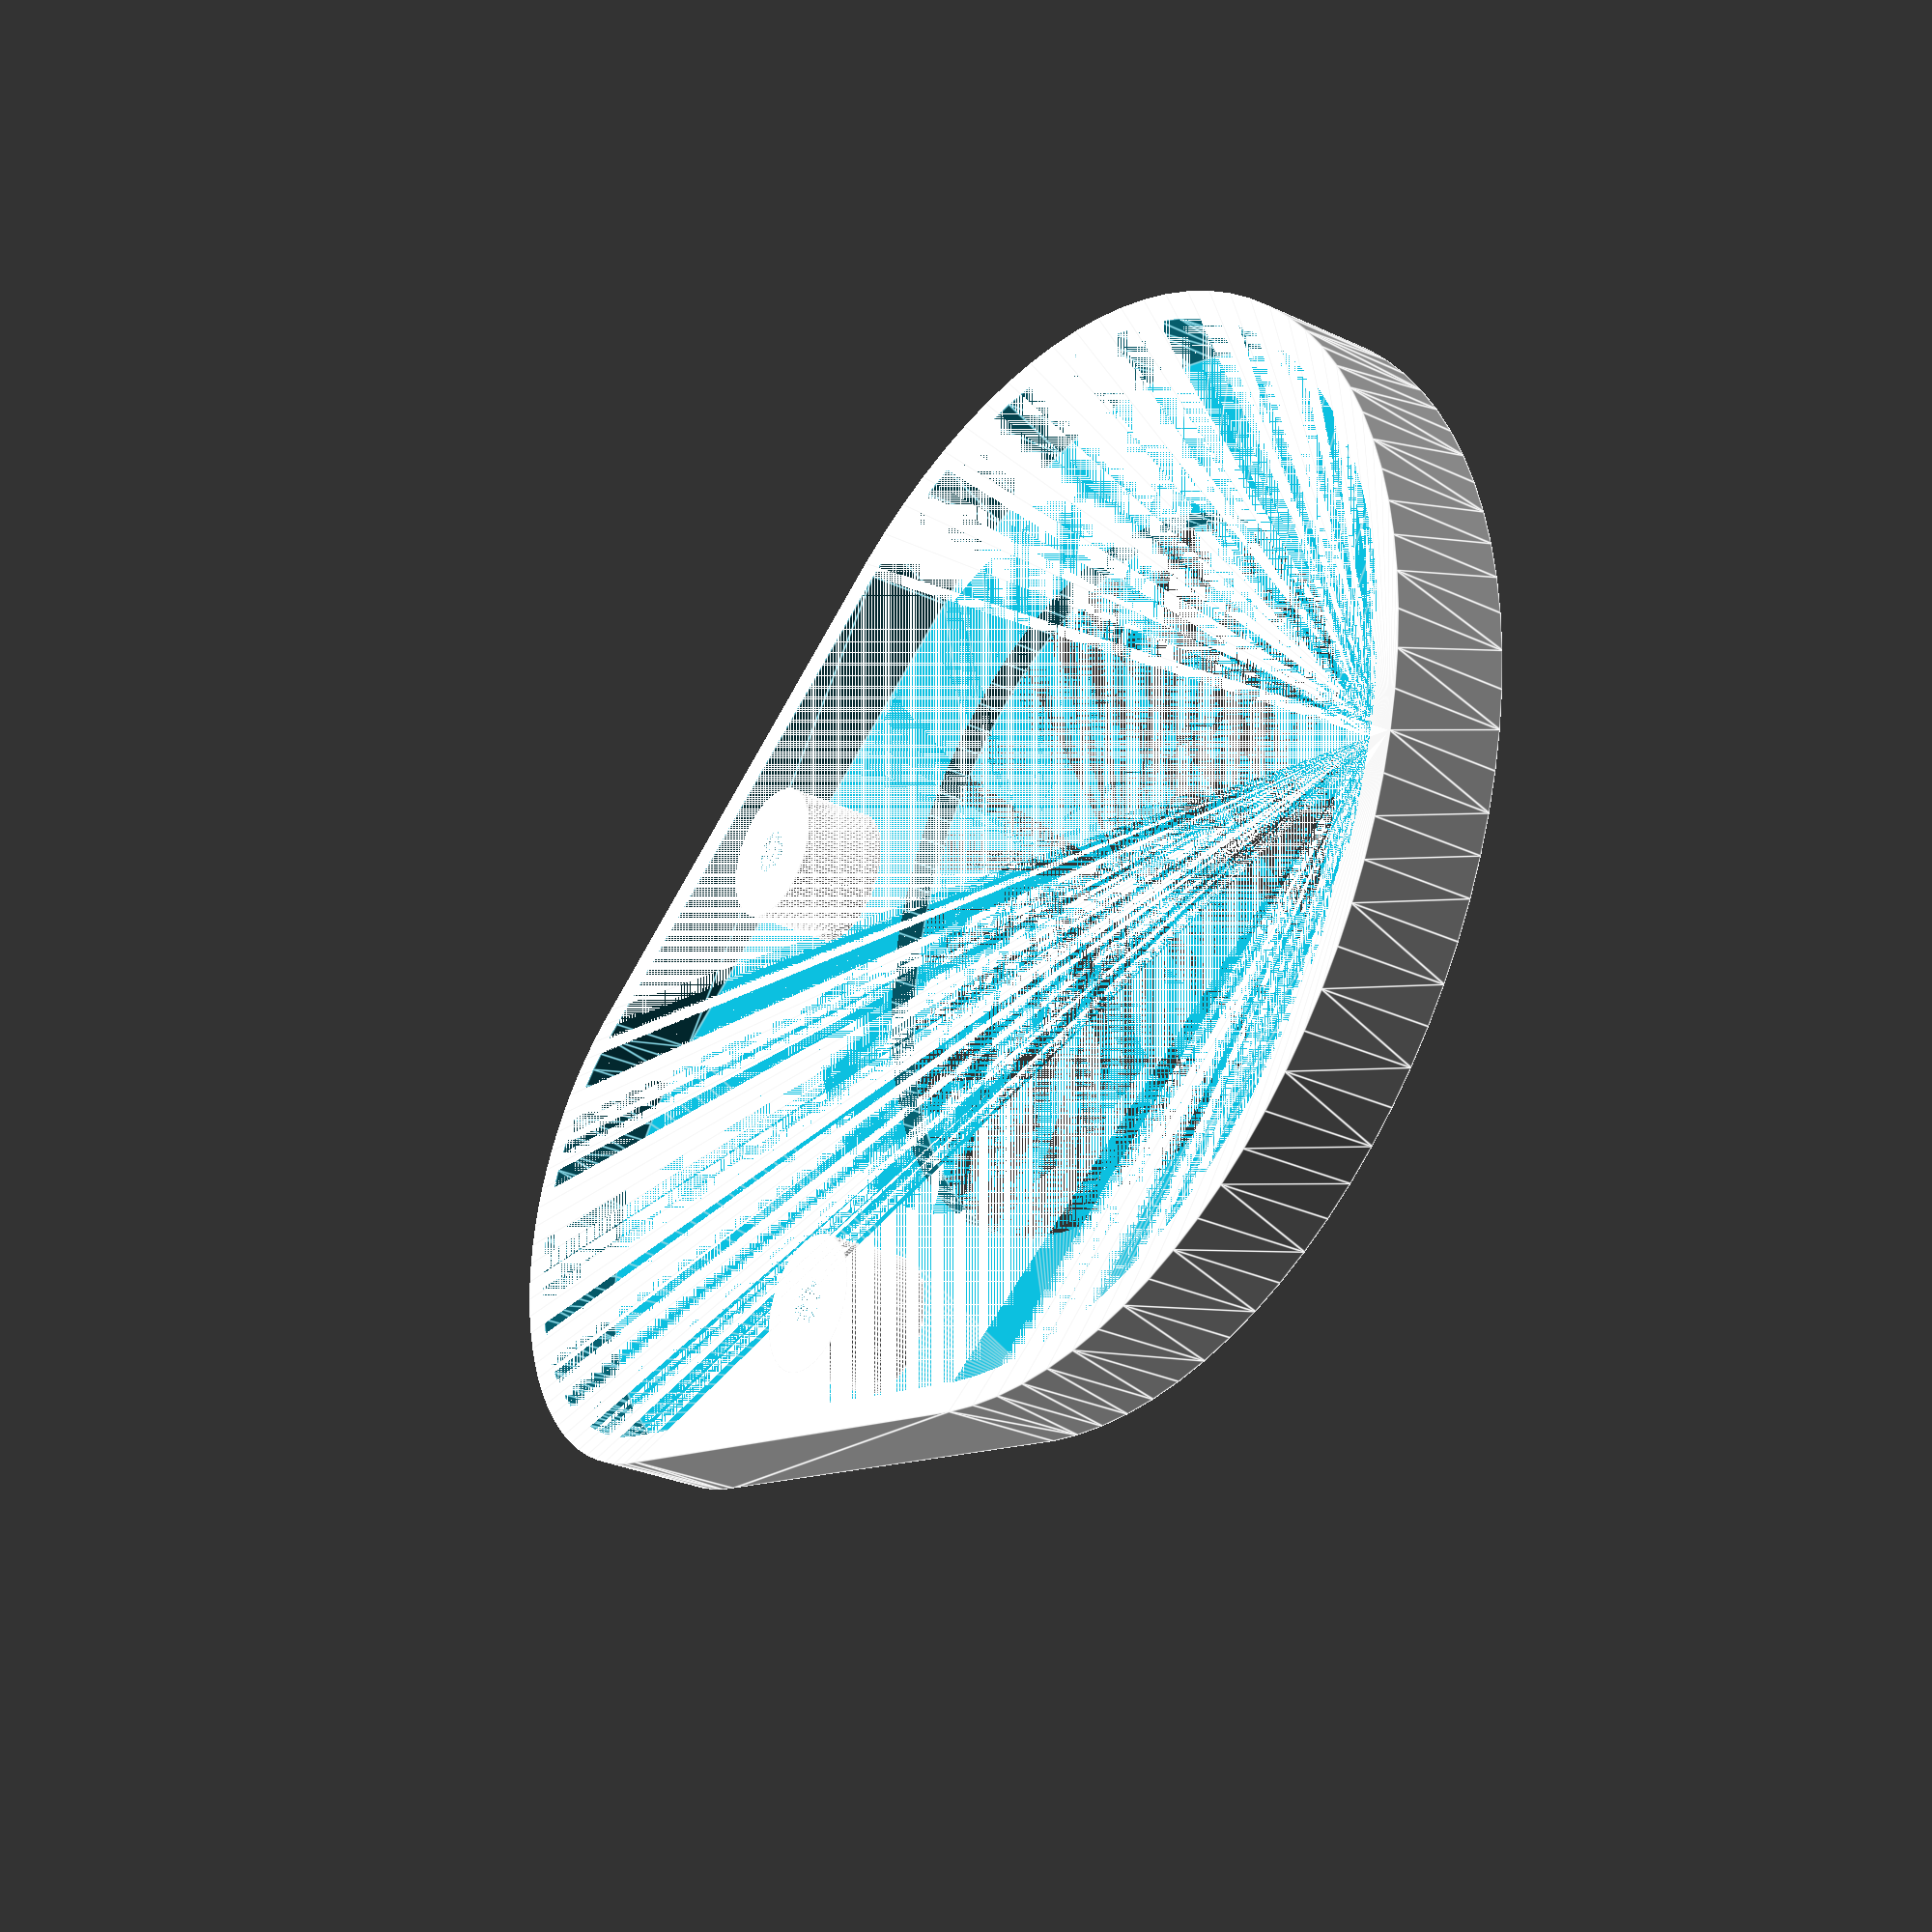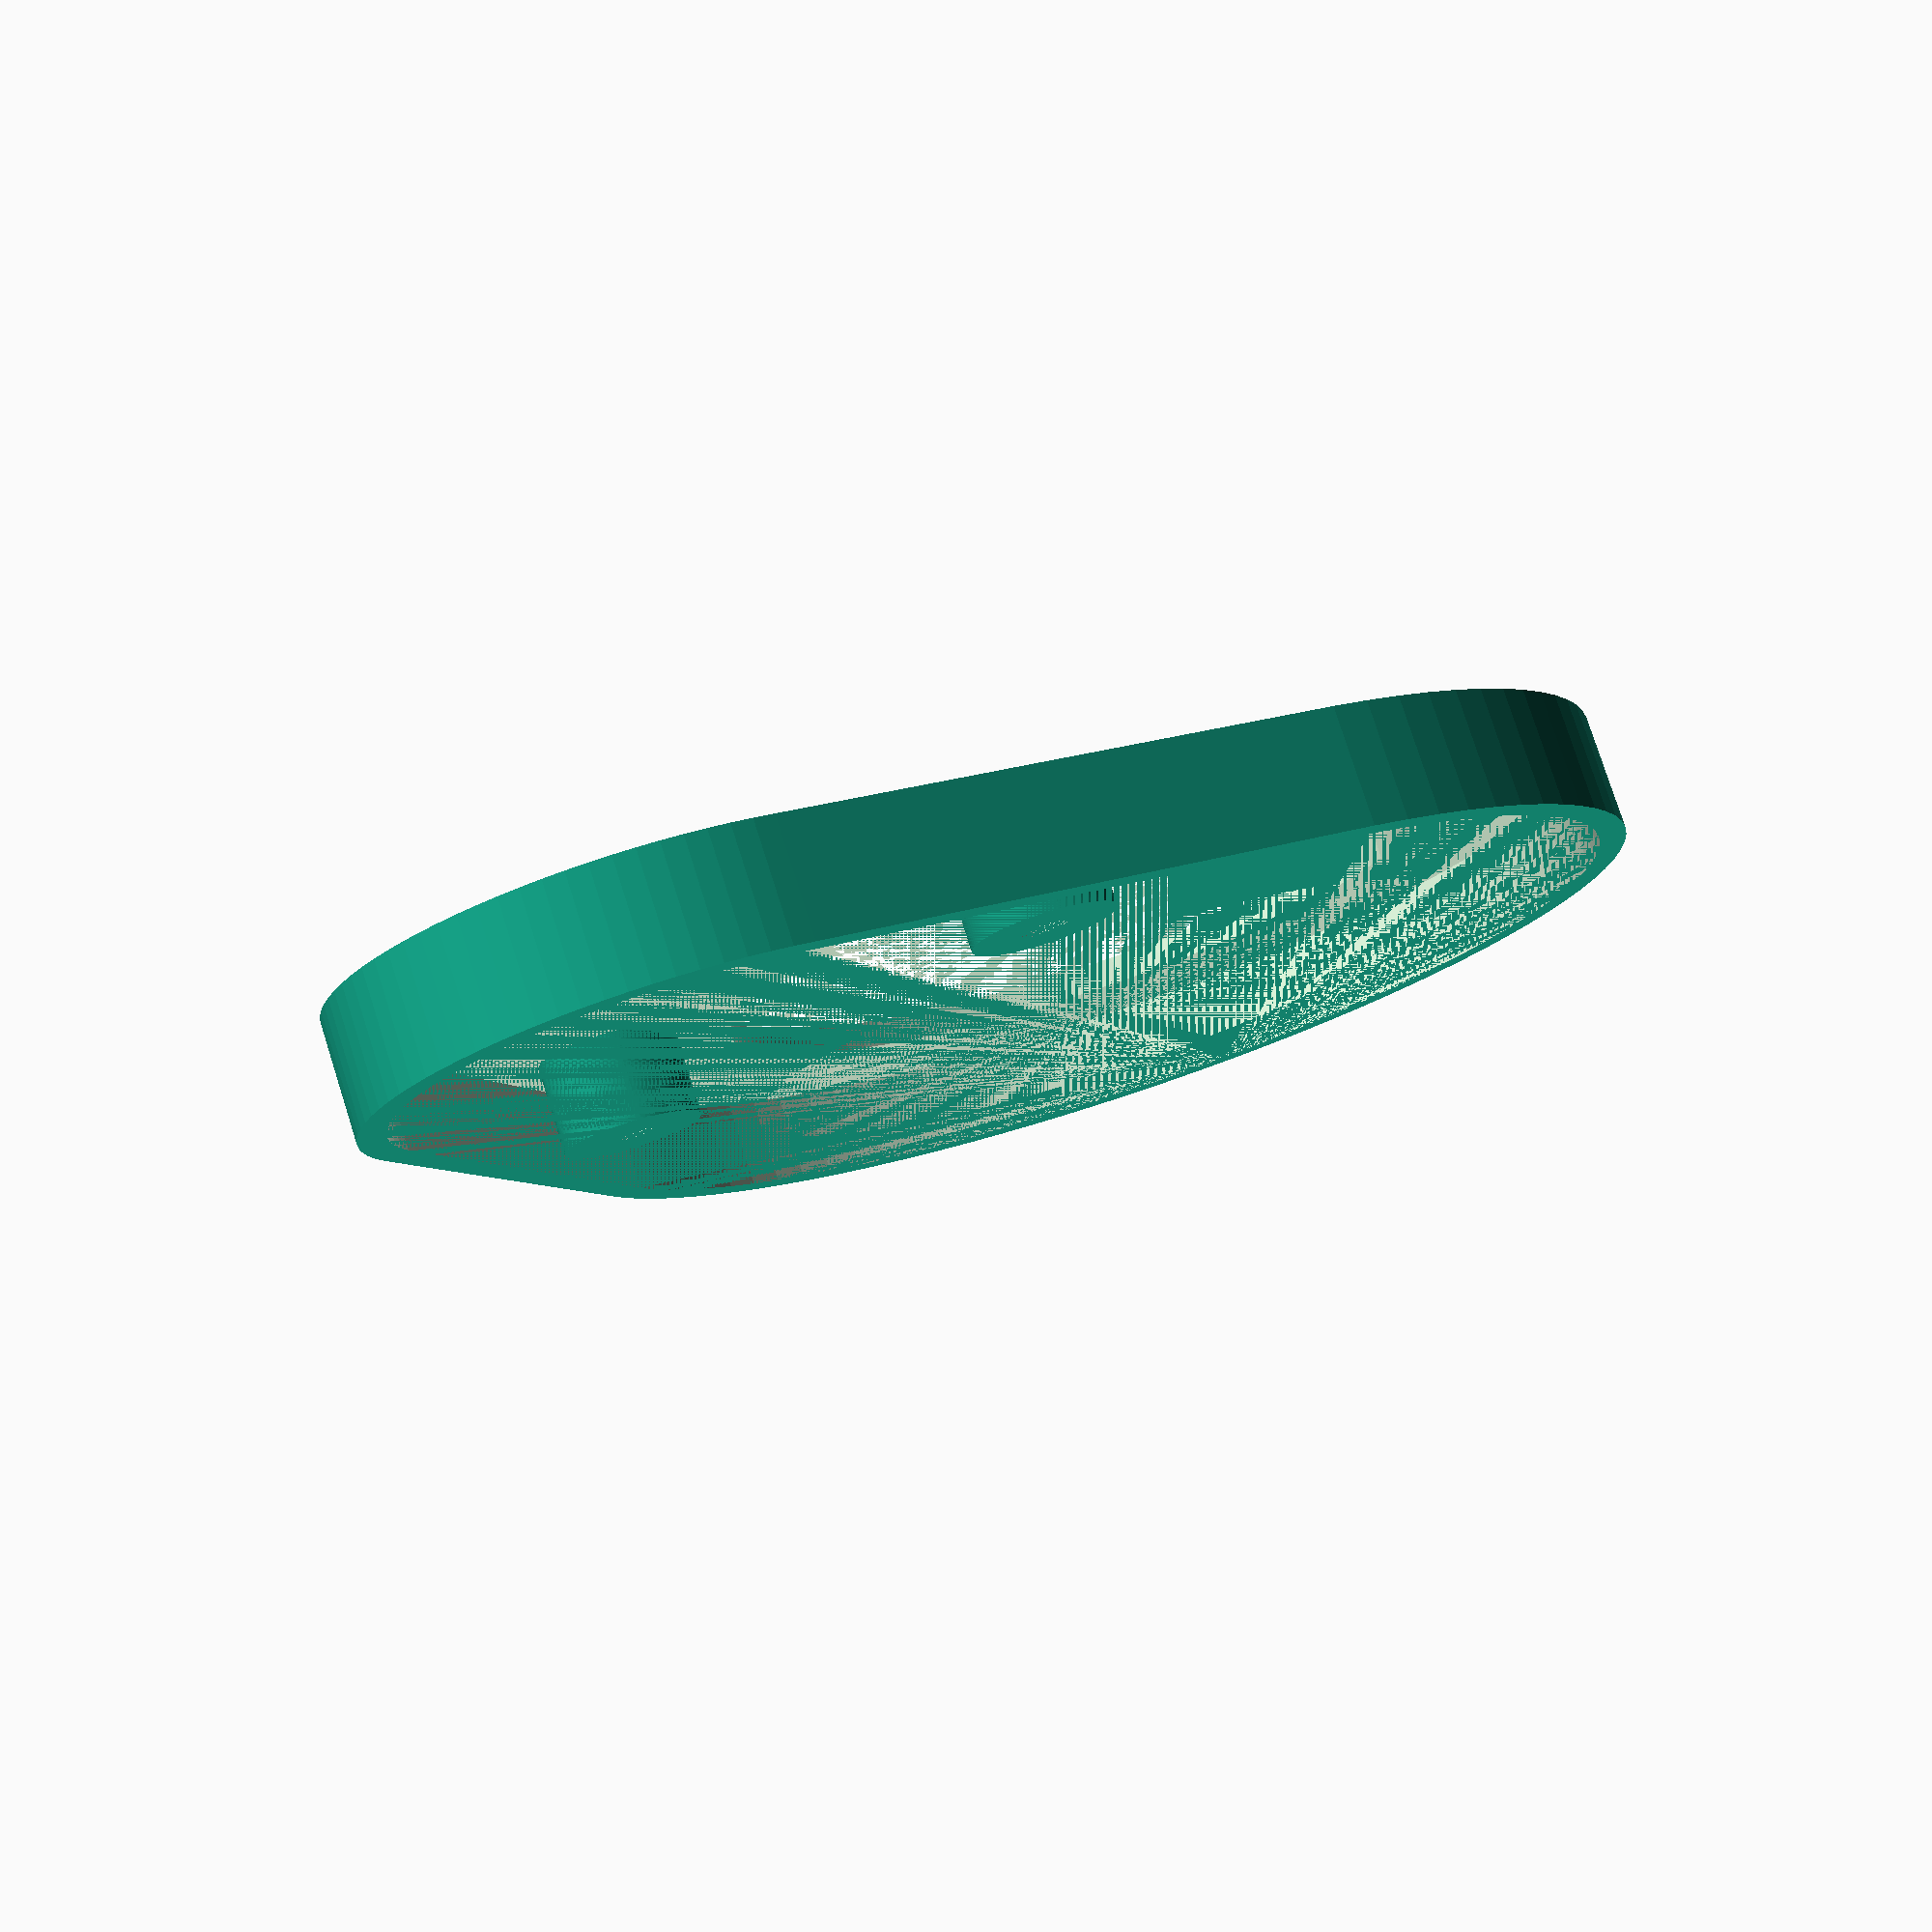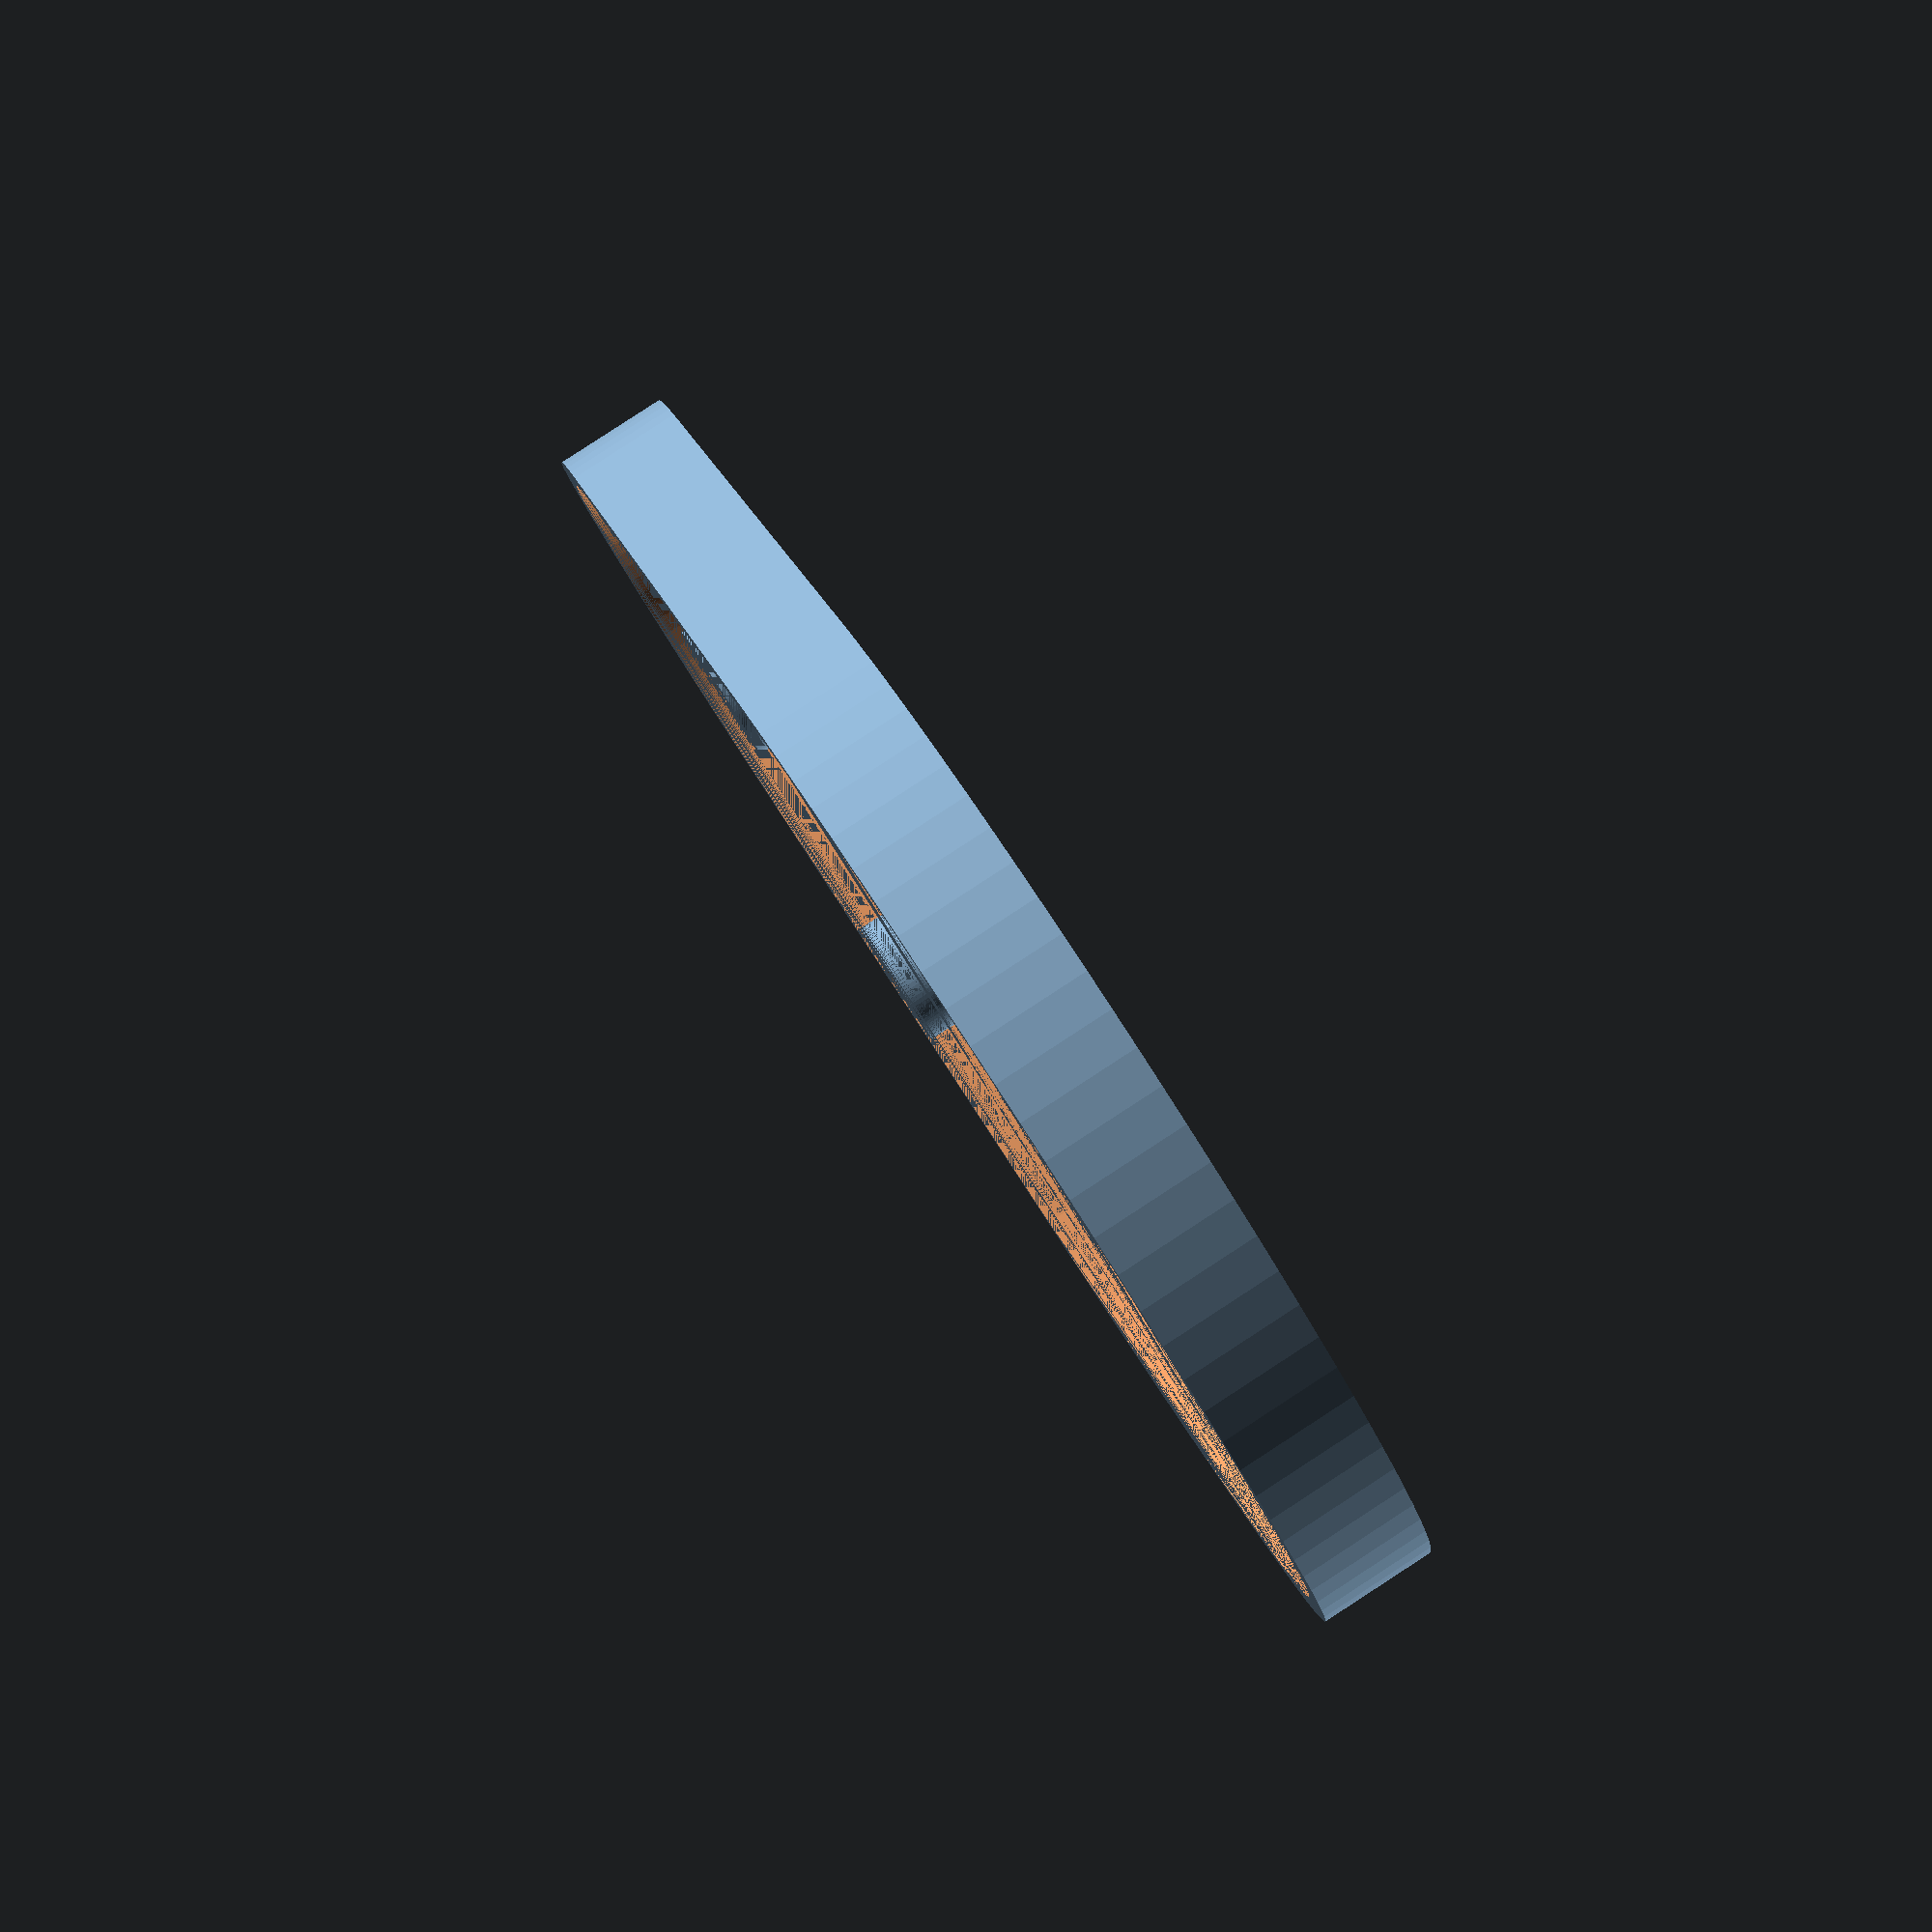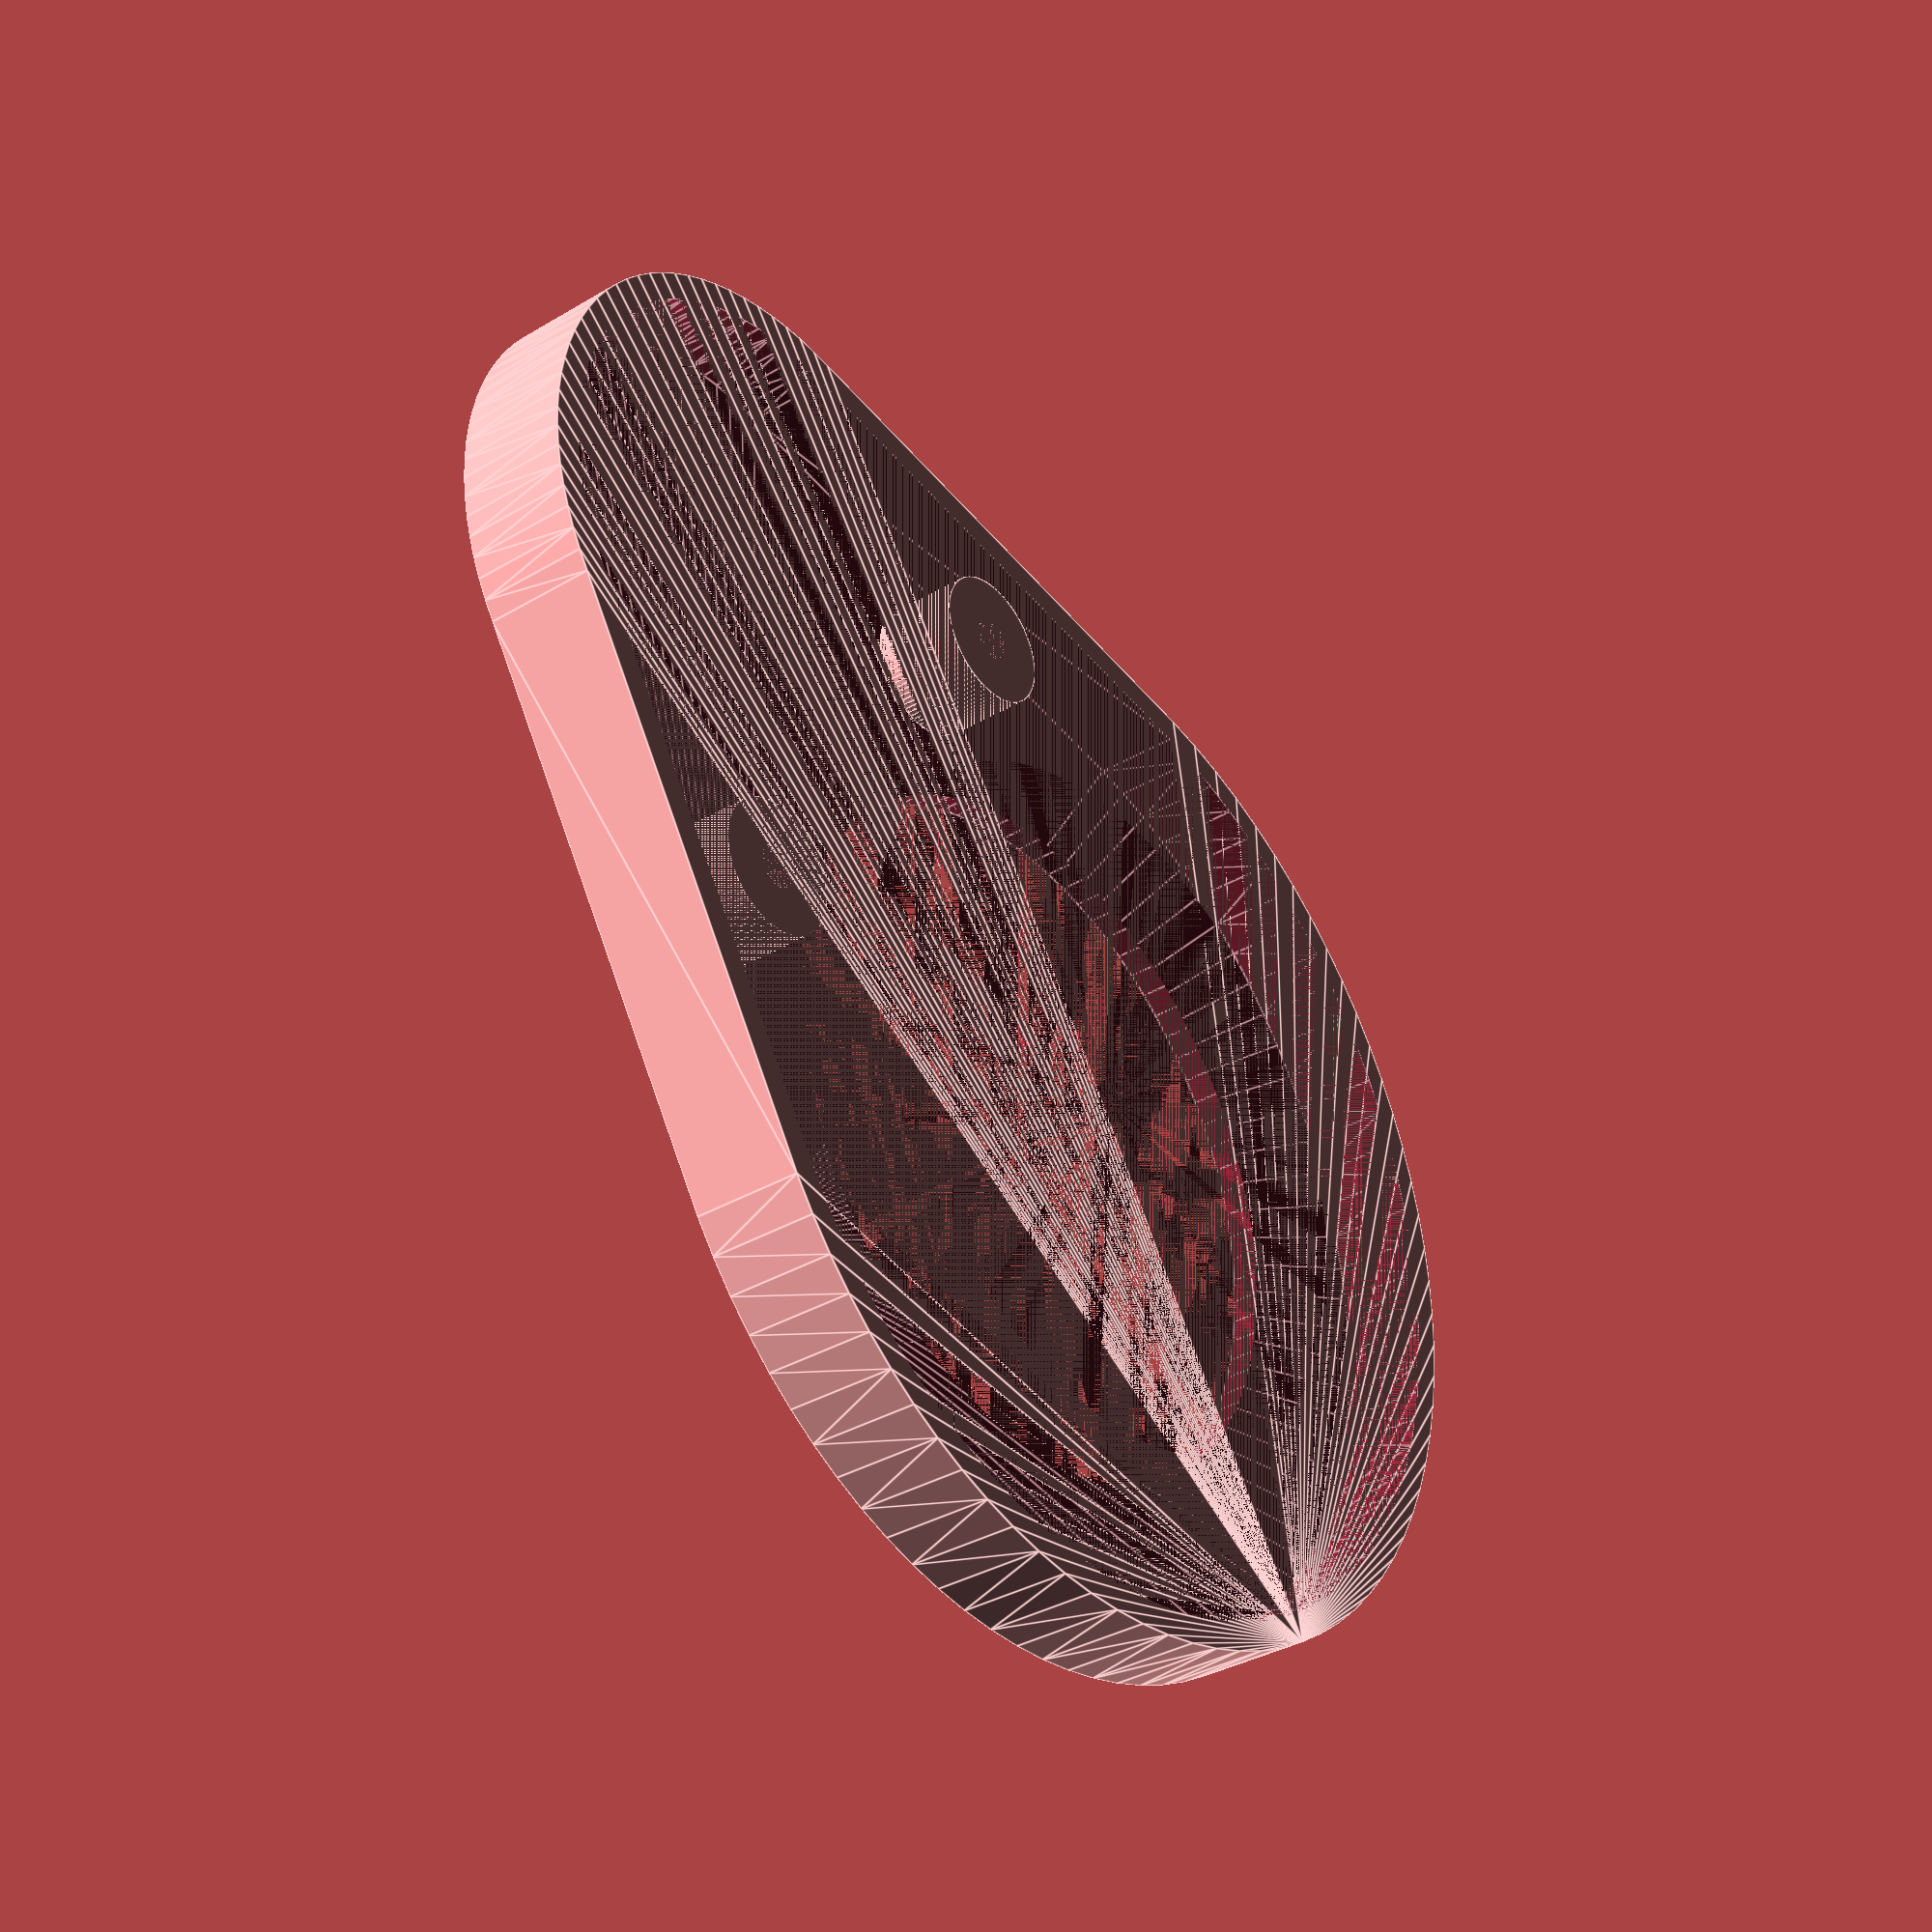
<openscad>
core_d=80;
ring_d=52.25;
motor_d=40;

screw_d1=6;
screw_d2=3.2;

h=6.5;

wall=2;

$fn=90;

difference() {
    union() {
        hull() {
            cylinder(h+wall, d=core_d);
            translate([45,0,0]) {
                cylinder(h+wall, d=motor_d+2*wall);
            }
        }
        translate([30,20,0]) {
            cylinder(h+wall, d=screw_d1+2*wall);
        }
        translate([30,-20,0]) {
            cylinder(h+wall, d=screw_d1+2*wall);
        }
    }
    
    hull() {
        cylinder(h, d=core_d-2*wall);
        translate([45,0,0]) {
            cylinder(h, d=motor_d);
        } 
    }
    
    cylinder(h+wall, d=ring_d);
    
    translate([30,20,0]) {
        cylinder(h+wall, d=screw_d1);
    }
    translate([30,-20,0]) {
        cylinder(h+wall, d=screw_d1);
    }
}

difference() {
    union() {
        translate([30,20,0]) {
            cylinder(h, d=screw_d1+2*wall);
        }
        translate([30,-20,0]) {
            cylinder(h, d=screw_d1+2*wall);
        }
    }
    translate([30,20,0]) {
        cylinder(h, d=screw_d2);
    }
    translate([30,-20,0]) {
        cylinder(h, d=screw_d2);
    }
    
    translate([30,20,h-1.5]) {
        cylinder(1.5, d=screw_d1);
    }
    translate([30,-20,h-1.5]) {
        cylinder(1.5, d=screw_d1);
    }
}
</openscad>
<views>
elev=29.2 azim=8.7 roll=235.2 proj=p view=edges
elev=101.7 azim=131.5 roll=17.7 proj=p view=solid
elev=94.0 azim=212.3 roll=303.0 proj=p view=solid
elev=34.3 azim=325.3 roll=129.1 proj=p view=edges
</views>
